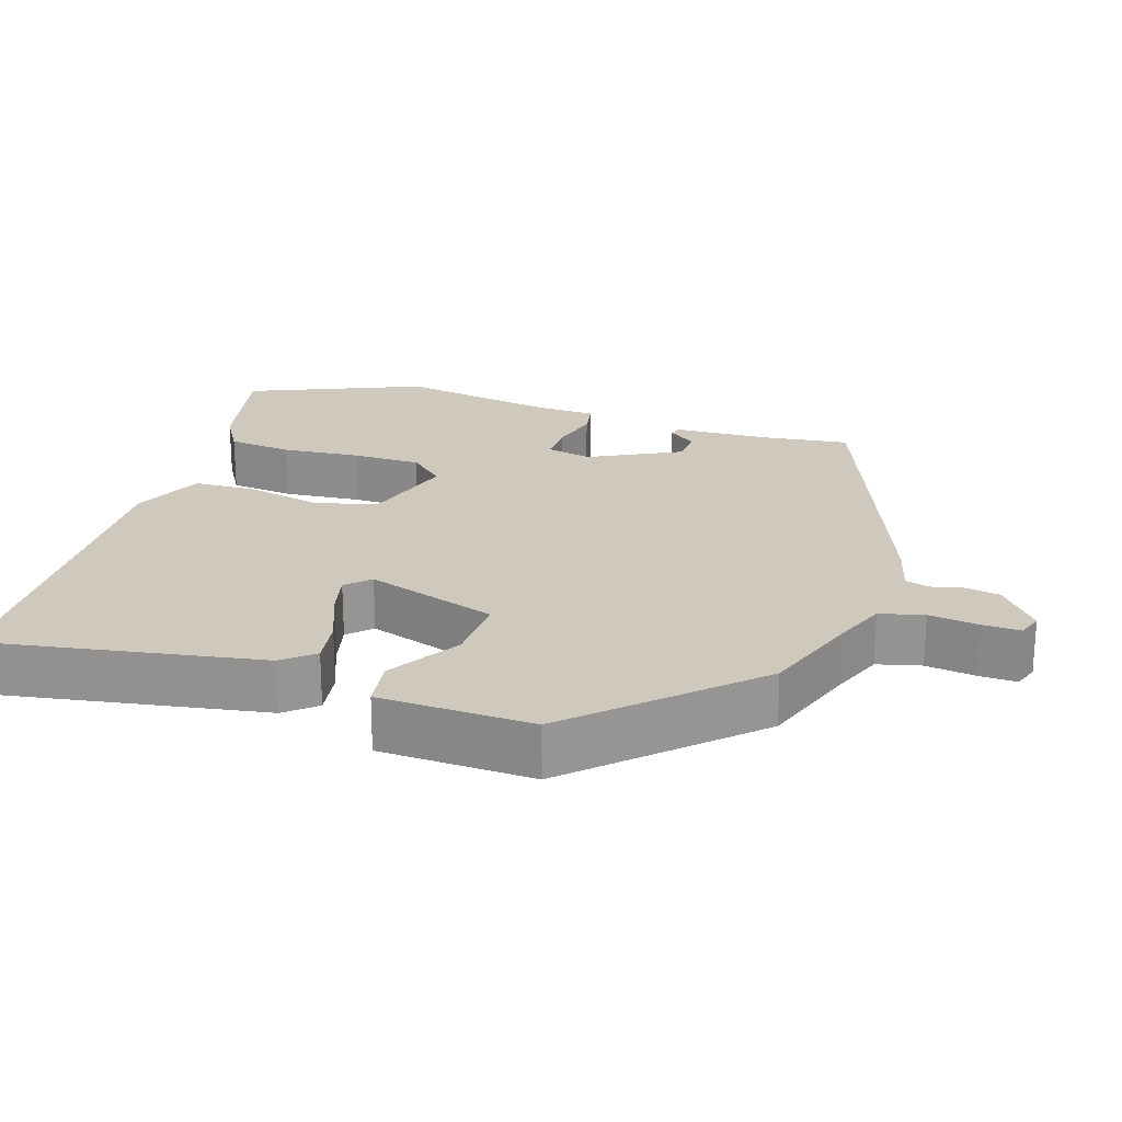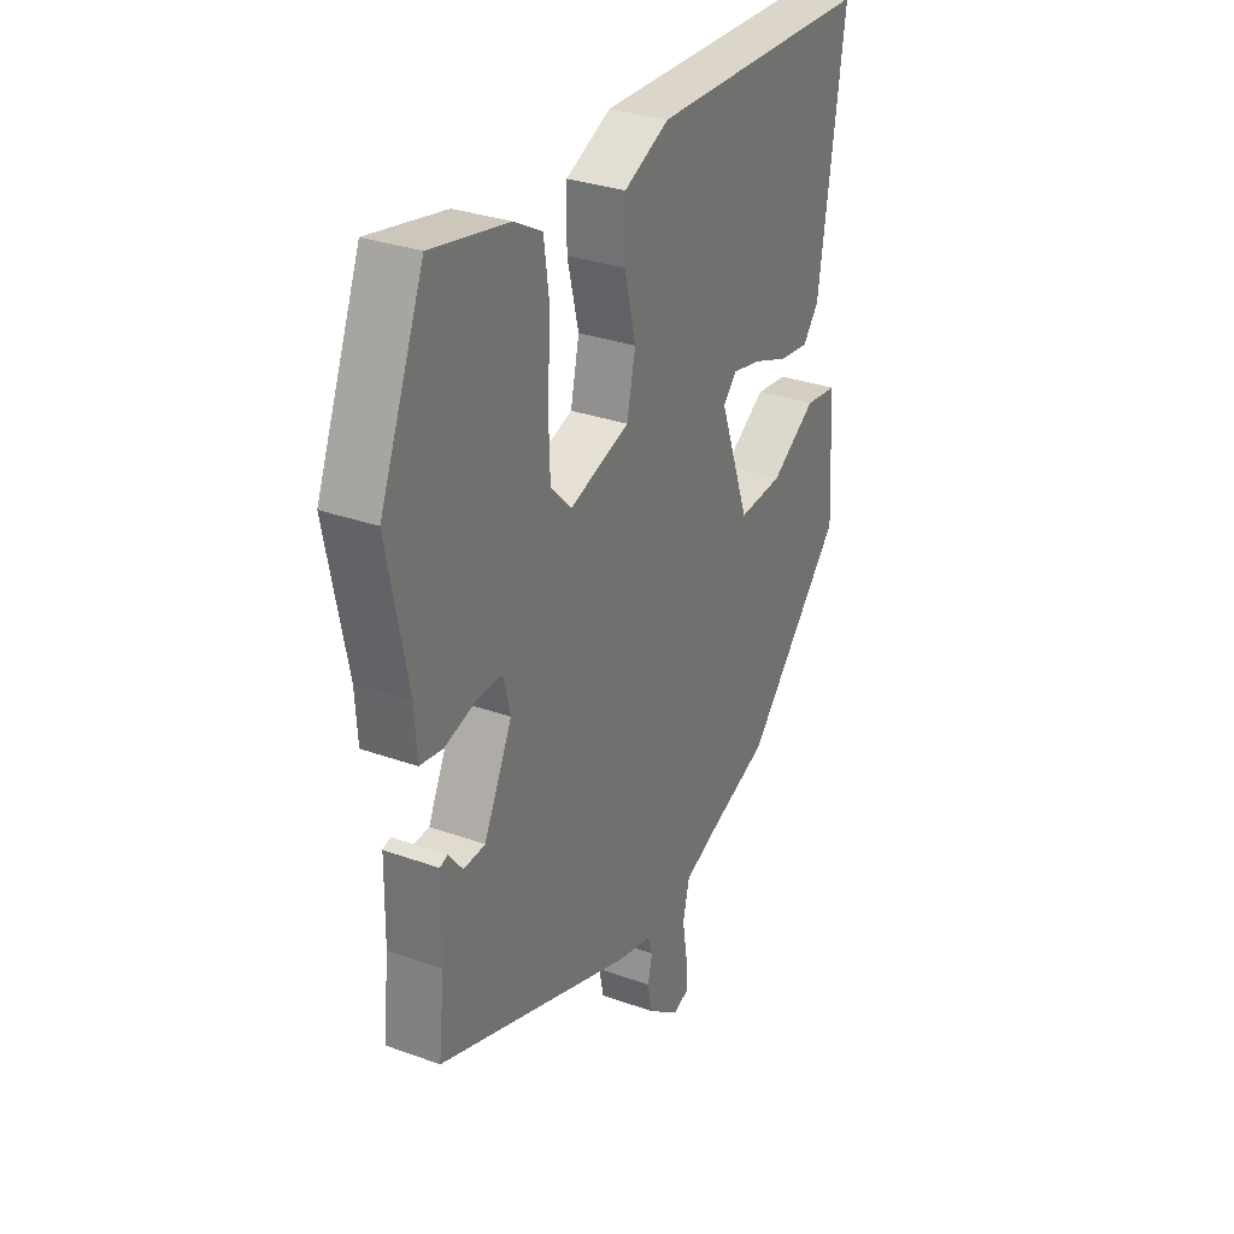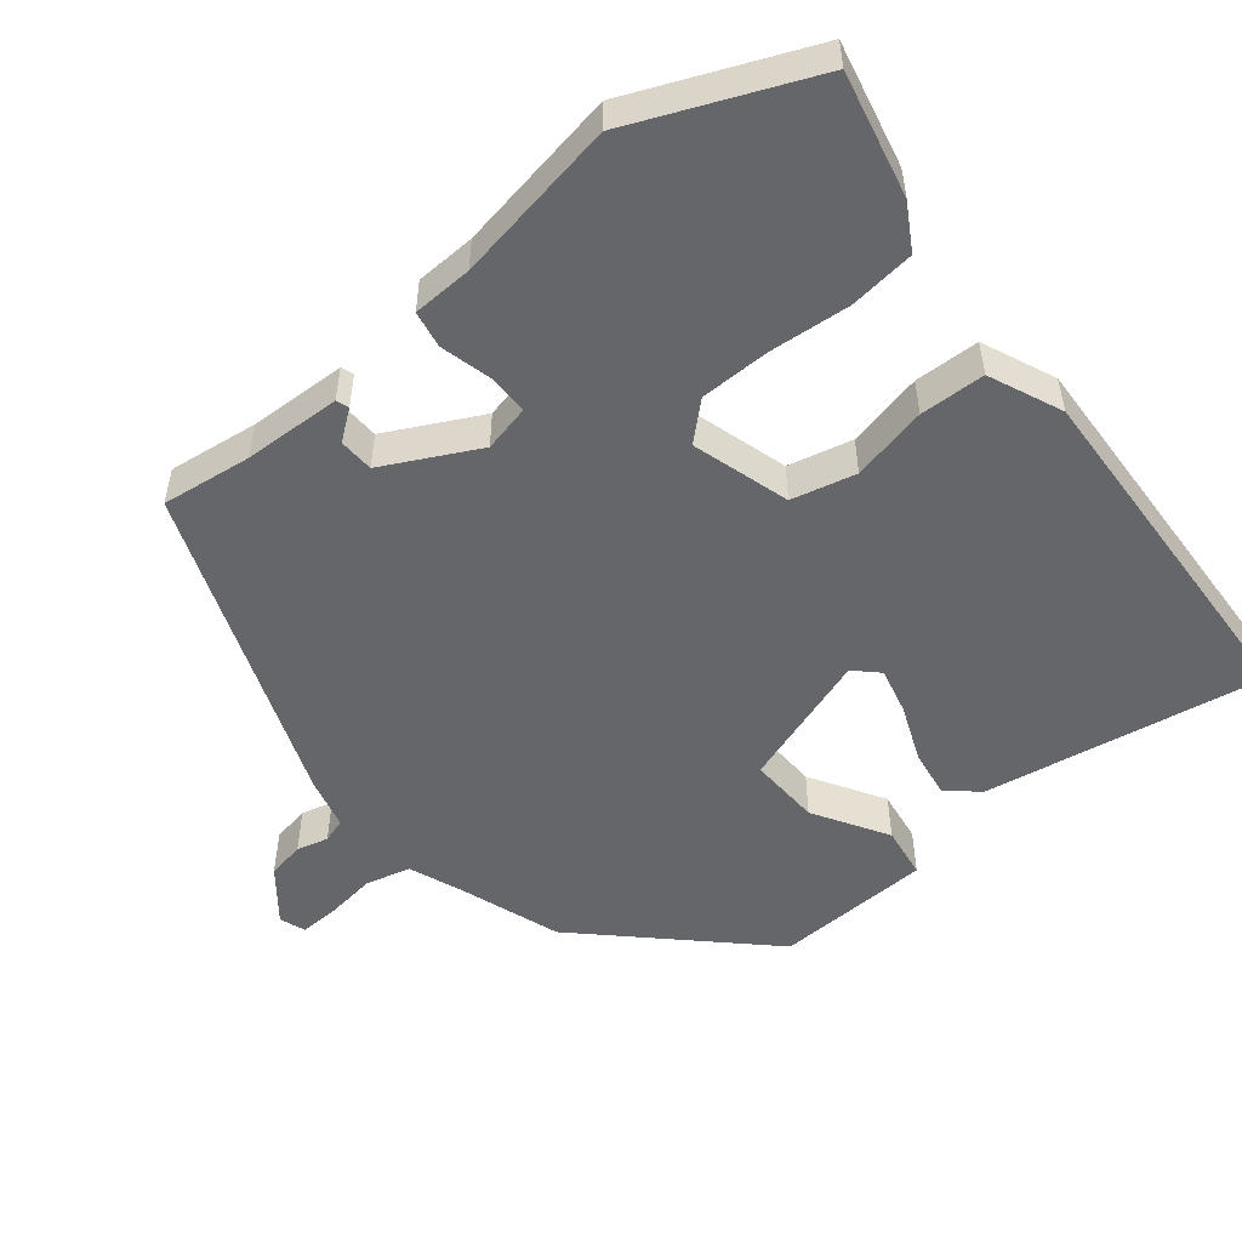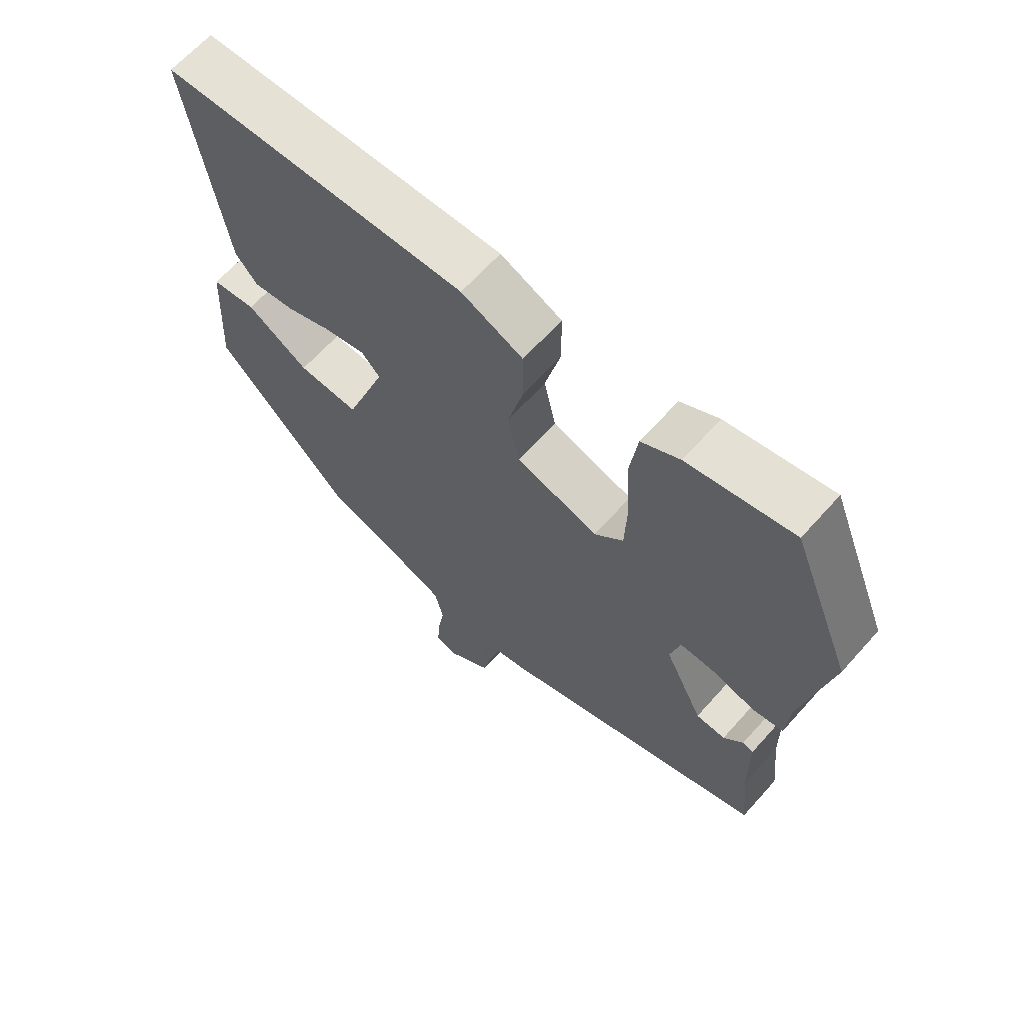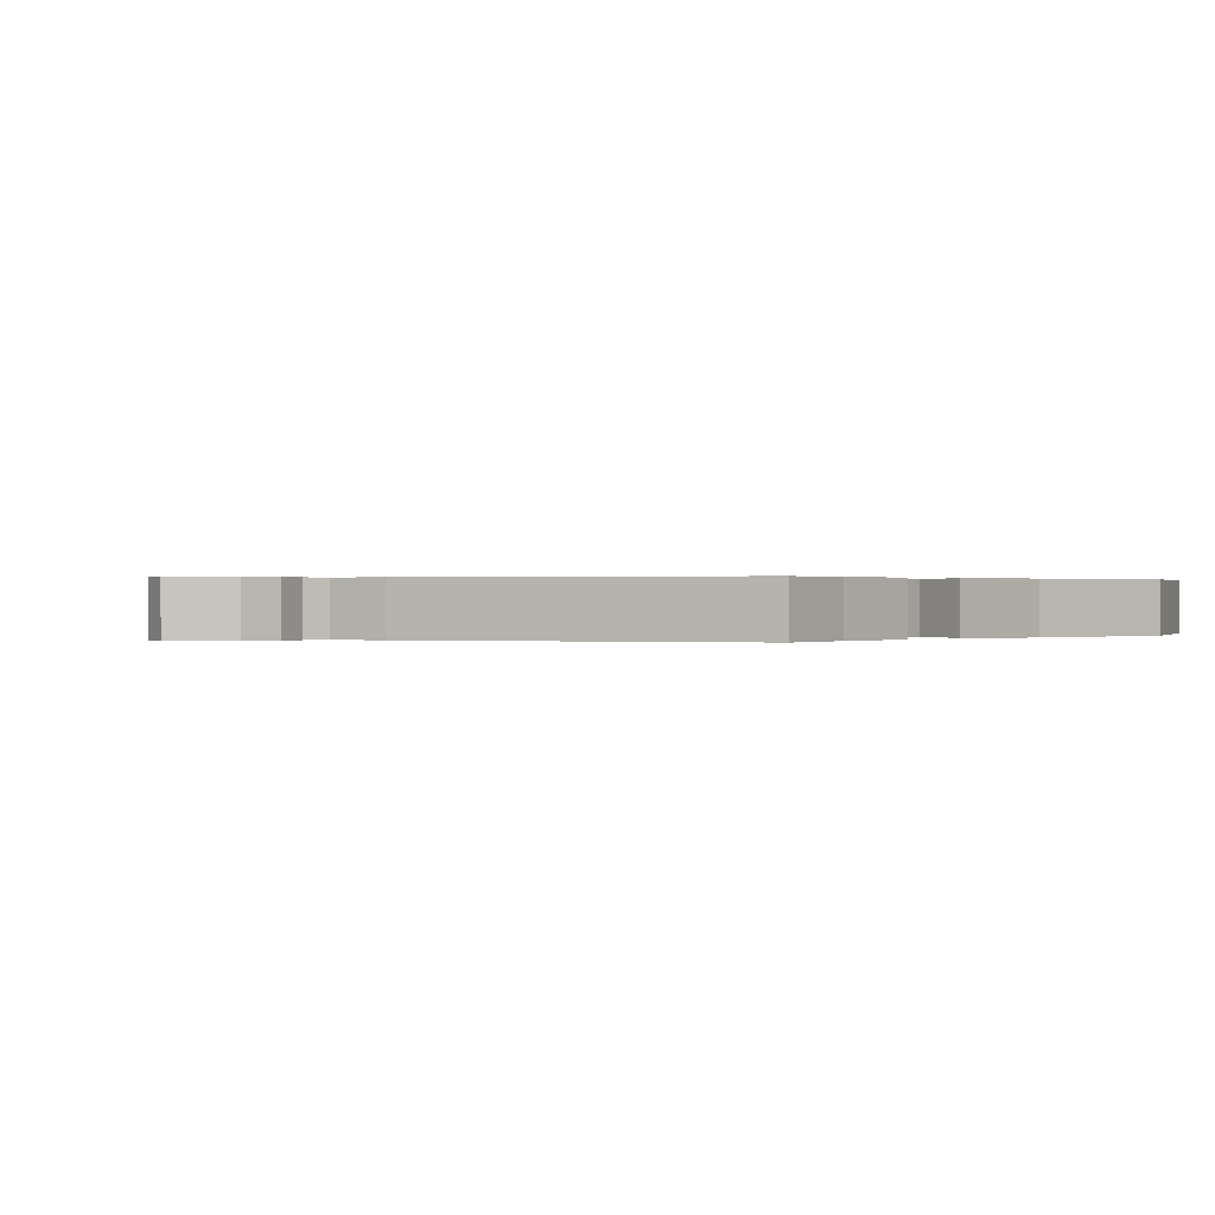
<metadata>
{"format":"obj","ext":"obj","renderer":"f3d","projection":"perspective","resolution":1024,"background":"white","views":[{"elev":22.4,"azim":106.7,"up":"+Y"},{"elev":31.0,"azim":-62.7,"up":"+Z"},{"elev":-51.9,"azim":-52.2,"up":"+Y"},{"elev":65.2,"azim":-138.2,"up":"+Z"},{"elev":0.2,"azim":-140.9,"up":"+Y"}]}
</metadata>
<code>
v -0.568 0.07 0.33
v -0.471 0.07 0.573
v -0.303 0.07 0.539
v -0.242 0.07 0.505
v -0.23 0.07 0.416
v -0.237 0.07 0.307
v -0.234 0.07 0.212
v -0.188 0.07 0.164
v -0.057 0.07 0.206
v -0.038 0.07 0.293
v -0.063 0.07 0.395
v -0.062 0.07 0.483
v 0.036 0.07 0.528
v 0.523 0.07 0.516
v 0.467 0.07 0.138
v 0.432 0.07 0.095
v 0.366 0.07 0.104
v 0.29 0.07 0.133
v 0.227 0.07 0.147
v 0.197 0.07 0.115
v 0.262 0.07 -0.066
v 0.359 0.07 -0.06
v 0.457 0.07 0.002
v 0.528 0.07 -0.007
v 0.541 0.07 -0.219
v 0.328 0.07 -0.449
v 0.19 0.07 -0.5
v 0.12 0.07 -0.529
v 0.106 0.07 -0.59
v 0.117 0.07 -0.659
v 0.12 0.07 -0.711
v 0.085 0.07 -0.724
v 0.015 0.07 -0.671
v 0.005 0.07 -0.621
v 0.015 0.07 -0.578
v 0.004 0.07 -0.546
v -0.067 0.07 -0.529
v -0.501 0.07 -0.374
v -0.488 0.07 -0.252
v -0.486 0.07 -0.12
v -0.469 0.07 -0.114
v -0.438 0.07 -0.153
v -0.391 0.07 -0.15
v -0.329 0.07 -0.022
v -0.345 0.07 0.041
v -0.401 0.07 0.039
v -0.469 0.07 0.02
v -0.519 0.07 0.028
v -0.524 0.07 0.109
v -0.568 0 0.33
v -0.471 0 0.573
v -0.303 0 0.539
v -0.242 0 0.505
v -0.23 0 0.416
v -0.237 0 0.307
v -0.234 0 0.212
v -0.188 0 0.164
v -0.057 0 0.206
v -0.038 0 0.293
v -0.063 0 0.395
v -0.062 0 0.483
v 0.036 0 0.528
v 0.523 0 0.516
v 0.467 0 0.138
v 0.432 0 0.095
v 0.366 0 0.104
v 0.29 0 0.133
v 0.227 0 0.147
v 0.197 0 0.115
v 0.262 0 -0.066
v 0.359 0 -0.06
v 0.457 0 0.002
v 0.528 0 -0.007
v 0.541 0 -0.219
v 0.328 0 -0.449
v 0.19 0 -0.5
v 0.12 0 -0.529
v 0.106 0 -0.59
v 0.117 0 -0.659
v 0.12 0 -0.711
v 0.085 0 -0.724
v 0.015 0 -0.671
v 0.005 0 -0.621
v 0.015 0 -0.578
v 0.004 0 -0.546
v -0.067 0 -0.529
v -0.501 0 -0.374
v -0.488 0 -0.252
v -0.486 0 -0.12
v -0.469 0 -0.114
v -0.438 0 -0.153
v -0.391 0 -0.15
v -0.329 0 -0.022
v -0.345 0 0.041
v -0.401 0 0.039
v -0.469 0 0.02
v -0.519 0 0.028
v -0.524 0 0.109
f 46 47 48 49
f 4 5 6
f 3 4 6
f 2 3 6
f 1 2 6
f 49 1 6
f 46 49 6
f 45 46 6
f 44 45 6 7
f 39 40 41 42
f 39 42 43
f 38 39 43
f 37 38 43
f 36 37 43
f 33 34 35
f 32 33 35
f 31 32 35
f 30 31 35
f 29 30 35
f 28 29 35 36
f 36 43 44
f 28 36 44
f 27 28 44
f 25 26 27
f 24 25 27
f 23 24 27
f 22 23 27
f 16 17 18
f 15 16 18
f 14 15 18
f 13 14 18
f 12 13 18
f 11 12 18
f 10 11 18
f 10 18 19
f 9 10 19 20
f 27 44 7 8
f 21 22 27
f 20 21 27
f 9 20 27
f 8 9 27
f 98 97 96 95
f 55 54 53
f 55 53 52
f 55 52 51
f 55 51 50
f 55 50 98
f 55 98 95
f 55 95 94
f 56 55 94 93
f 91 90 89 88
f 92 91 88
f 92 88 87
f 92 87 86
f 92 86 85
f 84 83 82
f 84 82 81
f 84 81 80
f 84 80 79
f 84 79 78
f 85 84 78 77
f 93 92 85
f 93 85 77
f 93 77 76
f 76 75 74
f 76 74 73
f 76 73 72
f 76 72 71
f 67 66 65
f 67 65 64
f 67 64 63
f 67 63 62
f 67 62 61
f 67 61 60
f 67 60 59
f 68 67 59
f 69 68 59 58
f 57 56 93 76
f 76 71 70
f 76 70 69
f 76 69 58
f 76 58 57
f 1 50 51 2
f 2 51 52 3
f 3 52 53 4
f 4 53 54 5
f 5 54 55 6
f 6 55 56 7
f 7 56 57 8
f 8 57 58 9
f 9 58 59 10
f 10 59 60 11
f 11 60 61 12
f 12 61 62 13
f 13 62 63 14
f 14 63 64 15
f 15 64 65 16
f 16 65 66 17
f 17 66 67 18
f 18 67 68 19
f 19 68 69 20
f 20 69 70 21
f 21 70 71 22
f 22 71 72 23
f 23 72 73 24
f 24 73 74 25
f 25 74 75 26
f 26 75 76 27
f 27 76 77 28
f 28 77 78 29
f 29 78 79 30
f 30 79 80 31
f 31 80 81 32
f 32 81 82 33
f 33 82 83 34
f 34 83 84 35
f 35 84 85 36
f 36 85 86 37
f 37 86 87 38
f 38 87 88 39
f 39 88 89 40
f 40 89 90 41
f 41 90 91 42
f 42 91 92 43
f 43 92 93 44
f 44 93 94 45
f 45 94 95 46
f 46 95 96 47
f 47 96 97 48
f 48 97 98 49
f 49 98 50 1

</code>
